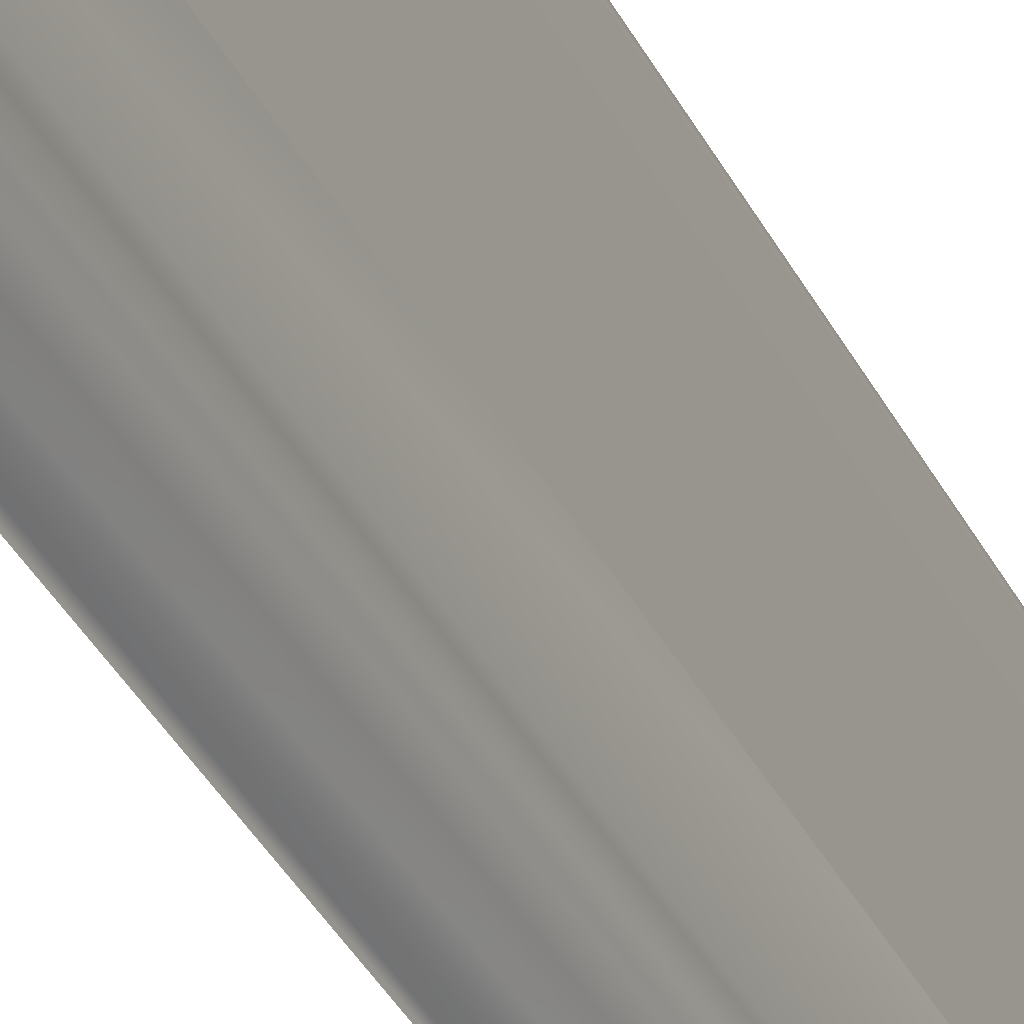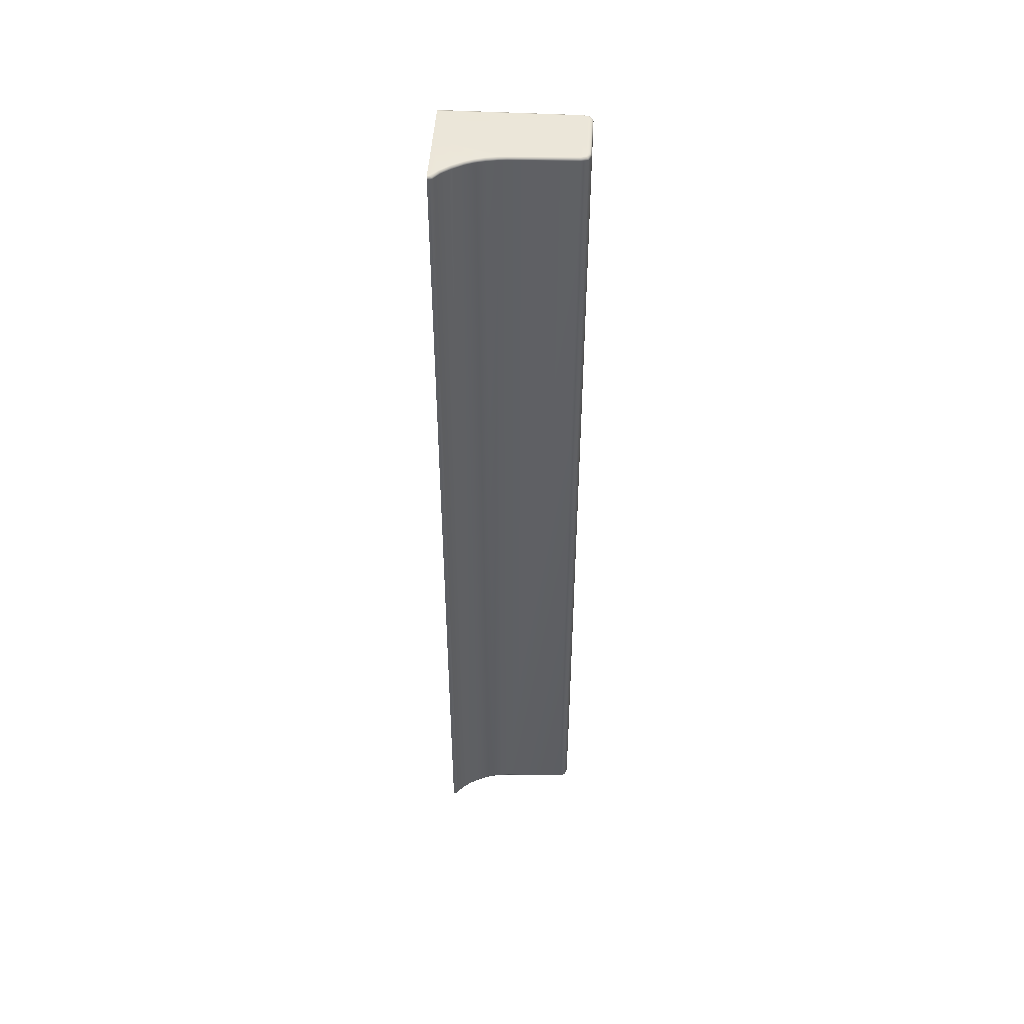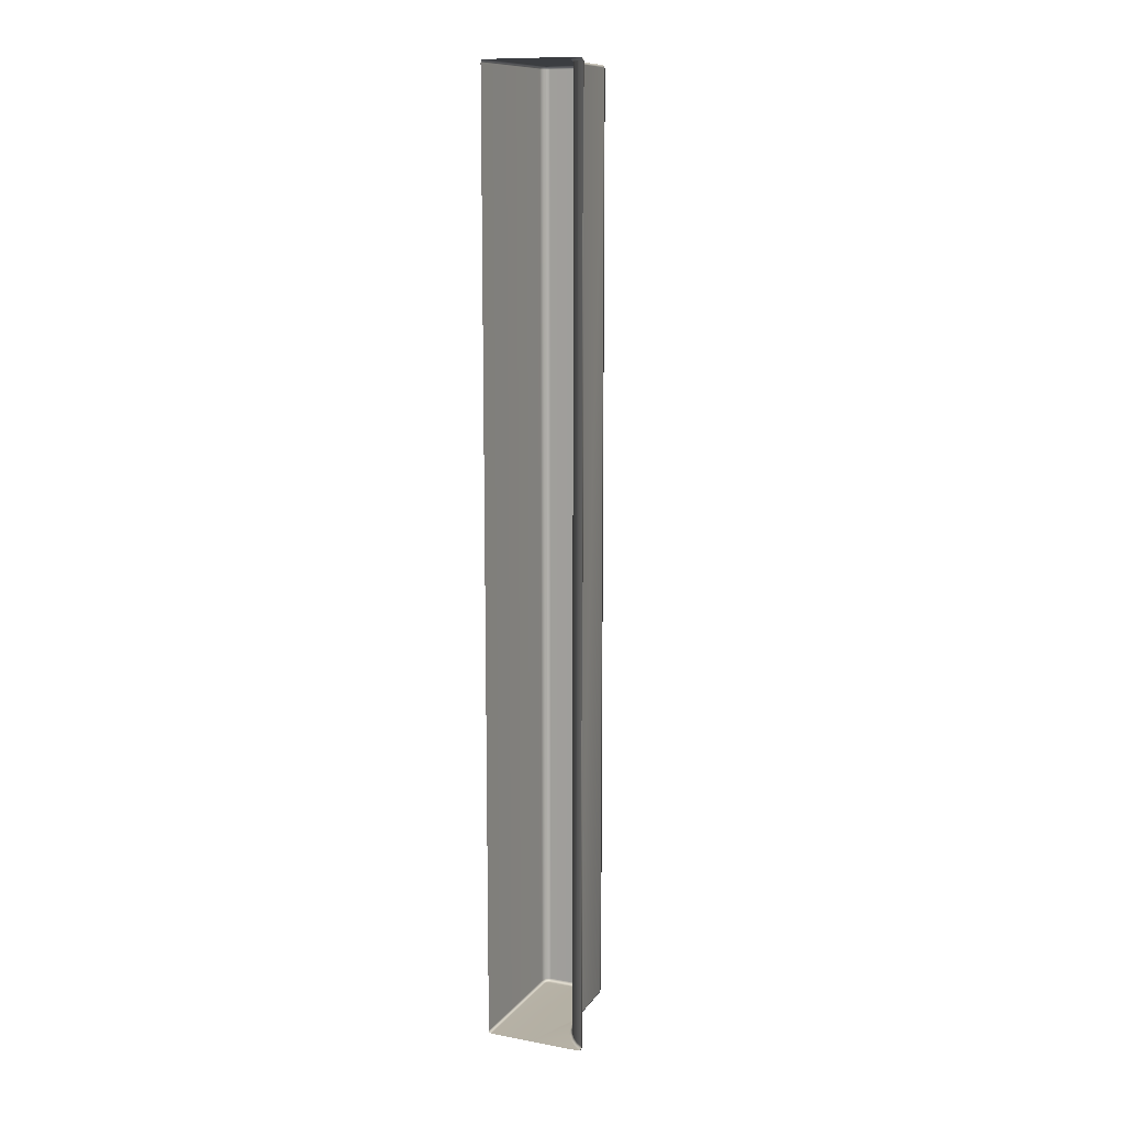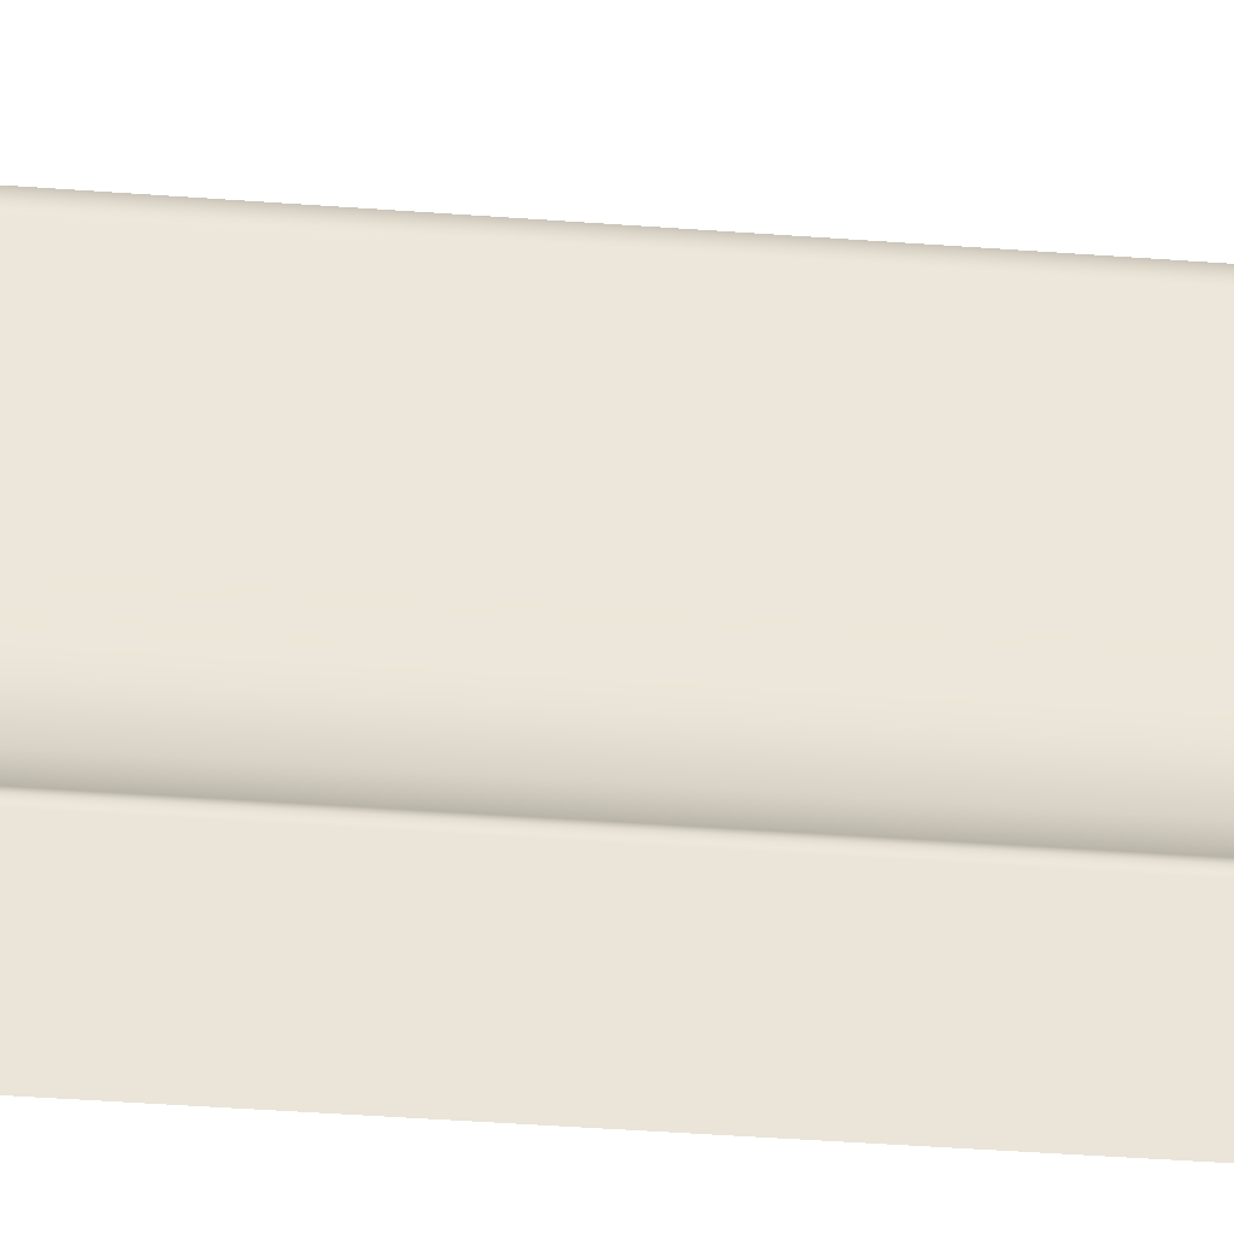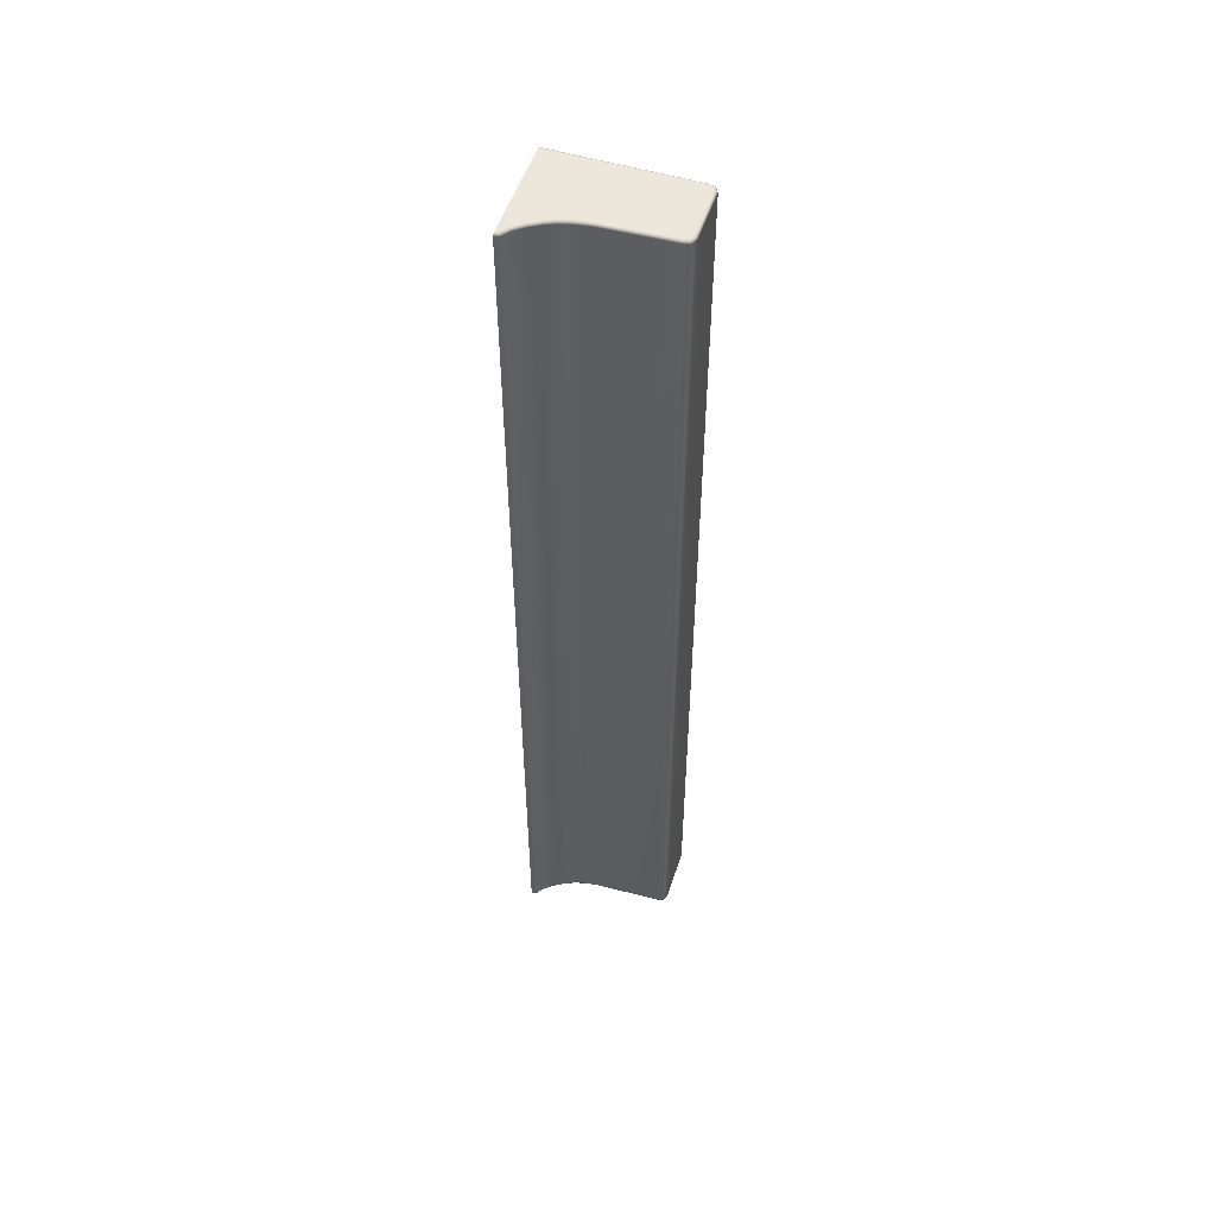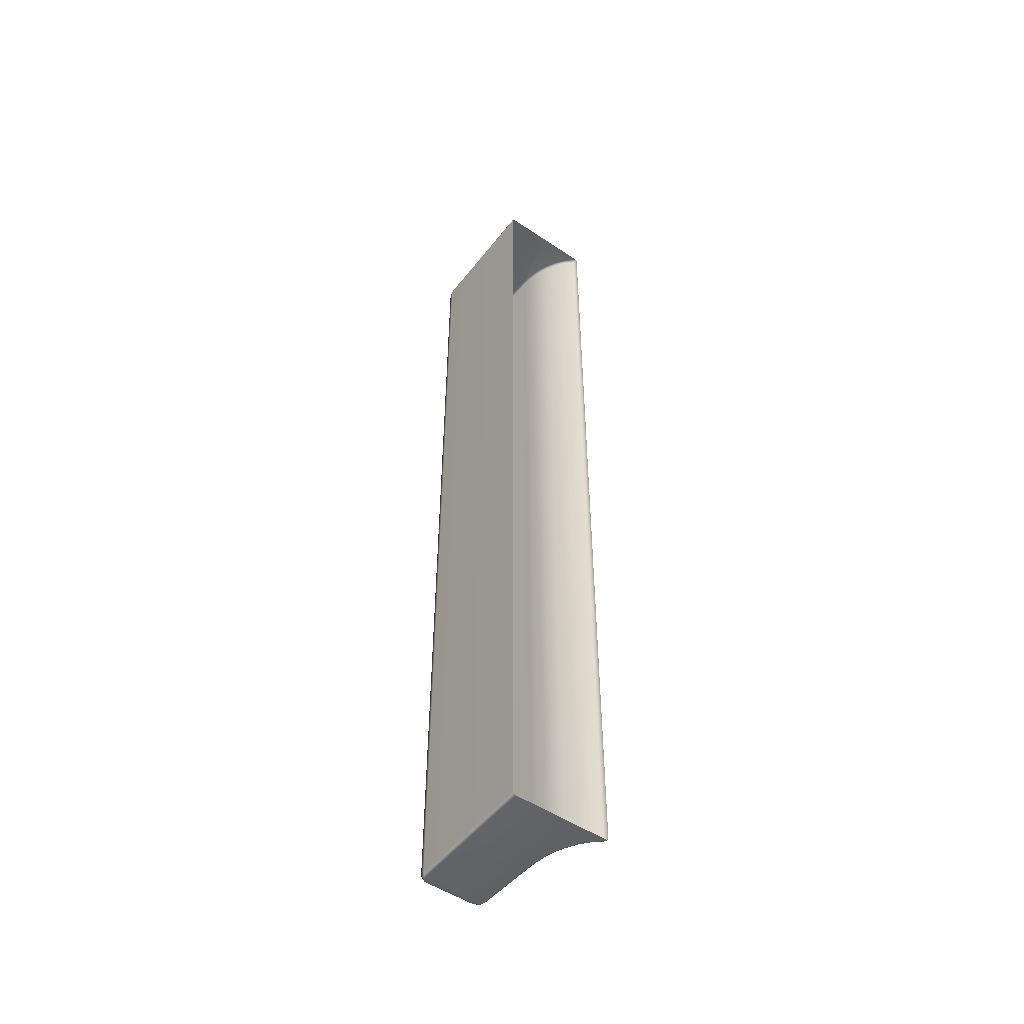
<metadata>
{"format":"obj","ext":"obj","renderer":"f3d","projection":"perspective","resolution":1024,"background":"white","views":[{"elev":-33.6,"azim":-157.3,"up":"+Y"},{"elev":47.5,"azim":93.5,"up":"+Z"},{"elev":11.7,"azim":23.8,"up":"+Z"},{"elev":-29.3,"azim":83.0,"up":"+Y"},{"elev":52.6,"azim":108.1,"up":"+Z"},{"elev":-50.6,"azim":-36.3,"up":"+Z"}]}
</metadata>
<code>
g ENV_S05_DT_Section04_Wall04_MO
v -20.34 47.39 23.46
v -20.57 47.5 23.48
v -20.53 47.54 23.46
v -20.36 47.29 23.48
v -21.66 47.29 23.48
v -20.76 47.74 23.48
v -20.92 48.02 23.48
v -21.02 48.24 23.48
v -21.09 48.49 23.48
v -21.14 48.77 23.48
v -21.16 48.96 23.48
v -21.66 50.57 23.48
v -22.75 47.29 23.48
v -22.77 50.57 23.48
v -22.74 50.68 23.48
v -22.81 50.57 23.46
v -22.77 50.72 23.46
v -21.66 50.69 23.48
v -21.27 50.69 23.48
v -21.23 50.57 23.48
v -21.11 48.96 23.46
v -21.18 50.57 23.46
v -21.14 48.77 23.48
v -21.09 48.77 23.46
v -21.09 48.77 23.46
v -21.04 48.5 23.46
v -21.09 48.49 23.48
v -20.97 48.26 23.46
v -21.37 50.78 23.46
v -21.22 50.72 23.46
v -21.39 50.73 23.48
v -21.66 50.78 23.46
v -21.66 50.73 23.48
v -21.66 50.8 23.41
v -21.36 50.8 23.41
v -22.67 50.8 23.41
v -22.67 50.78 23.46
v -22.64 50.73 23.48
v -21.66 50.69 23.48
v -21.39 50.73 23.48
v -21.66 50.73 23.48
v -21.22 50.72 23.46
v -21.37 50.78 23.46
v -21.2 50.74 23.41
v -21.22 50.72 23.46
v -21.16 50.57 23.41
v -21.18 50.57 23.46
v -21.16 50.57 -0.2719
v -21.09 48.96 -0.2719
v -21.09 48.96 23.41
v -21.07 48.78 -0.2719
v -21.07 48.78 23.41
v -21.2 50.74 -0.2719
v -21.36 50.8 23.41
v -21.22 50.72 -0.3219
v -21.18 50.57 -0.3219
v -21.36 50.8 -0.2719
v -21.66 50.8 23.41
v -21.66 50.8 -0.2719
v -22.67 50.8 23.41
v -22.67 50.8 -0.2719
v -22.8 50.74 23.41
v -22.77 50.72 23.46
v -22.67 50.78 23.46
v -22.8 50.74 -0.2719
v -22.84 50.57 23.41
v -22.77 50.72 -0.3219
v -22.67 50.78 -0.3219
v -22.84 50.57 -0.2719
v -22.83 47.29 -0.2719
v -22.81 50.57 -0.3219
v -22.81 47.29 -0.3219
v -22.83 47.29 23.41
v -22.81 50.57 23.46
v -22.81 47.29 23.46
v -22.74 50.68 23.48
v -22.77 50.72 23.46
v -22.64 50.73 23.48
v -22.74 50.68 -0.3421
v -22.64 50.73 -0.3421
v -22.77 50.72 -0.3219
v -20.33 47.4 23.41
v -20.34 47.39 23.46
v -20.53 47.54 23.46
v -20.52 47.56 23.41
v -21.09 48.96 23.41
v -21.11 48.96 23.46
v -21.18 50.57 23.46
v -21.16 50.57 23.41
v -21.11 48.96 23.46
v -21.09 48.77 23.46
v -21.09 48.77 23.46
v -21.02 48.51 23.41
v -21.04 48.5 23.46
v -21.02 48.51 -0.2719
v -20.95 48.26 23.41
v -20.97 48.26 23.46
v -21.09 48.77 -0.3219
v -21.04 48.5 -0.3219
v -20.95 48.26 -0.2719
v -20.97 48.26 -0.3219
v -20.86 48.05 -0.2719
v -20.97 48.26 -0.3219
v -20.88 48.04 -0.3219
v -20.86 48.05 23.41
v -20.97 48.26 23.46
v -20.88 48.04 23.46
v -20.7 47.78 -0.2719
v -20.72 47.77 -0.3219
v -20.7 47.78 23.41
v -20.72 47.77 23.46
v -20.52 47.56 -0.2719
v -20.53 47.54 -0.3211
v -20.52 47.56 23.41
v -20.53 47.54 23.46
v -20.33 47.4 -0.2703
v -20.33 47.4 23.41
v -20.3 47.35 -0.2703
v -20.32 47.35 -0.3148
v -20.34 47.39 -0.3203
v -20.29 47.29 -0.2711
v -20.31 47.29 -0.3219
v -20.3 47.35 23.41
v -20.29 47.29 23.41
v -20.32 47.35 23.46
v -20.34 47.39 23.46
v -20.31 47.29 23.46
v -22.84 50.57 23.41
v -22.8 50.74 23.41
v -22.77 50.72 23.46
v -22.81 50.57 23.46
v -21.02 48.24 23.48
v -20.97 48.26 23.46
v -20.88 48.04 23.46
v -20.92 48.02 23.48
v -20.72 47.77 23.46
v -20.76 47.74 23.48
v -20.53 47.54 23.46
v -20.57 47.5 23.48
v -22.77 50.57 23.48
v -22.75 47.29 23.48
v -22.81 47.29 23.46
v -22.81 50.57 23.46
v -21.27 50.69 23.48
v -21.22 50.72 23.46
v -21.18 50.57 23.46
v -21.23 50.57 23.48
v -20.36 47.29 23.48
v -20.34 47.39 23.46
v -20.32 47.35 23.46
v -20.31 47.29 23.46
v -20.34 47.39 -0.3203
v -20.53 47.54 -0.3211
v -20.57 47.5 -0.3421
v -20.36 47.29 -0.3421
v -21.66 47.29 -0.3421
v -20.76 47.74 -0.3421
v -20.92 48.02 -0.3421
v -21.02 48.24 -0.3421
v -21.09 48.49 -0.3421
v -21.14 48.77 -0.3421
v -21.16 48.96 -0.3421
v -21.66 50.57 -0.3421
v -22.75 47.29 -0.3421
v -22.77 50.57 -0.3421
v -22.74 50.68 -0.3421
v -22.81 50.57 -0.3219
v -22.77 50.72 -0.3219
v -21.66 50.69 -0.3421
v -21.27 50.69 -0.3421
v -21.23 50.57 -0.3421
v -21.11 48.96 -0.3219
v -21.18 50.57 -0.3219
v -21.14 48.77 -0.3421
v -21.09 48.77 -0.3219
v -21.04 48.5 -0.3219
v -21.09 48.77 -0.3219
v -21.09 48.49 -0.3421
v -20.97 48.26 -0.3219
v -21.22 50.72 -0.3219
v -21.37 50.78 -0.3219
v -21.39 50.73 -0.3421
v -21.66 50.78 -0.3219
v -21.66 50.73 -0.3421
v -21.66 50.8 -0.2719
v -21.36 50.8 -0.2719
v -22.67 50.8 -0.2719
v -22.67 50.78 -0.3219
v -22.64 50.73 -0.3421
v -21.66 50.69 -0.3421
v -21.39 50.73 -0.3421
v -21.66 50.73 -0.3421
v -21.22 50.72 -0.3219
v -21.37 50.78 -0.3219
v -20.33 47.4 -0.2703
v -20.52 47.56 -0.2719
v -20.53 47.54 -0.3211
v -20.34 47.39 -0.3203
v -21.09 48.96 -0.2719
v -21.16 50.57 -0.2719
v -21.18 50.57 -0.3219
v -21.11 48.96 -0.3219
v -21.11 48.96 -0.3219
v -21.09 48.77 -0.3219
v -22.84 50.57 -0.2719
v -22.81 50.57 -0.3219
v -22.77 50.72 -0.3219
v -22.8 50.74 -0.2719
v -20.97 48.26 -0.3219
v -21.02 48.24 -0.3421
v -20.88 48.04 -0.3219
v -20.92 48.02 -0.3421
v -20.72 47.77 -0.3219
v -20.76 47.74 -0.3421
v -20.53 47.54 -0.3211
v -20.57 47.5 -0.3421
v -22.77 50.57 -0.3421
v -22.81 50.57 -0.3219
v -22.81 47.29 -0.3219
v -22.75 47.29 -0.3421
v -21.27 50.69 -0.3421
v -21.23 50.57 -0.3421
v -21.18 50.57 -0.3219
v -21.22 50.72 -0.3219
v -20.36 47.29 -0.3421
v -20.31 47.29 -0.3219
v -20.32 47.35 -0.3148
v -20.34 47.39 -0.3203
g ENV_S05_DT_Section04_Wall04_MO_0
f 3 2 1
f 2 4 1
f 5 4 2
f 6 5 2
f 6 7 5
f 7 8 5
f 8 9 5
f 9 10 5
f 10 11 5
f 12 5 11
f 5 12 13
f 12 14 13
f 14 12 15
f 14 15 16
f 15 17 16
f 12 18 15
f 18 12 19
f 20 12 11
f 12 20 19
f 20 11 21
f 22 20 21
f 11 23 21
f 23 24 21
f 26 25 23
f 27 26 23
f 26 27 28
f 27 8 28
f 30 29 19
f 29 31 19
f 29 32 31
f 32 33 31
f 34 32 29
f 35 34 29
f 34 36 32
f 36 37 32
f 37 38 32
f 38 33 32
f 33 38 15
f 39 33 15
f 39 19 40
f 41 39 40
f 35 43 42
f 44 35 42
f 46 44 45
f 47 46 45
f 46 48 44
f 49 48 46
f 50 49 46
f 51 49 50
f 52 51 50
f 48 53 44
f 44 53 54
f 53 48 55
f 48 56 55
f 53 57 54
f 54 57 58
f 57 59 58
f 58 59 60
f 59 61 60
f 60 61 62
f 60 62 63
f 64 60 63
f 61 65 62
f 62 65 66
f 65 61 67
f 61 68 67
f 65 69 66
f 66 69 70
f 70 69 71
f 72 70 71
f 73 66 70
f 66 73 74
f 73 75 74
f 64 77 76
f 78 64 76
f 68 80 79
f 81 68 79
f 84 83 82
f 85 84 82
f 88 87 86
f 89 88 86
f 52 86 90
f 91 52 90
f 93 52 92
f 94 93 92
f 93 95 52
f 95 51 52
f 93 94 96
f 94 97 96
f 51 95 98
f 95 99 98
f 100 95 93
f 99 95 100
f 96 100 93
f 101 99 100
f 102 100 96
f 103 100 102
f 104 103 102
f 105 102 96
f 96 106 105
f 106 107 105
f 102 108 104
f 108 102 105
f 108 109 104
f 110 105 107
f 110 108 105
f 111 110 107
f 108 112 109
f 112 108 110
f 112 113 109
f 114 110 111
f 114 112 110
f 115 114 111
f 116 112 114
f 117 116 114
f 118 116 117
f 118 119 116
f 119 120 116
f 119 118 121
f 122 119 121
f 121 118 123
f 123 118 117
f 124 121 123
f 125 123 117
f 123 125 124
f 126 125 117
f 125 127 124
f 130 129 128
f 131 130 128
f 133 132 7
f 134 133 7
f 136 134 135
f 137 136 135
f 138 136 137
f 139 138 137
f 142 141 140
f 143 142 140
f 146 145 144
f 147 146 144
f 150 149 148
f 151 150 148
f 154 153 152
f 155 154 152
f 155 156 154
f 156 157 154
f 158 157 156
f 159 158 156
f 160 159 156
f 161 160 156
f 162 161 156
f 156 163 162
f 163 156 164
f 165 163 164
f 163 165 166
f 166 165 167
f 168 166 167
f 169 163 166
f 163 169 170
f 163 171 162
f 171 163 170
f 162 171 172
f 171 173 172
f 174 162 172
f 175 174 172
f 177 176 174
f 176 178 174
f 178 176 179
f 159 178 179
f 181 180 170
f 182 181 170
f 183 181 182
f 184 183 182
f 183 185 181
f 185 186 181
f 187 185 183
f 188 187 183
f 189 188 183
f 184 189 183
f 189 184 166
f 184 190 166
f 170 190 191
f 190 192 191
f 186 53 193
f 194 186 193
f 197 196 195
f 198 197 195
f 201 200 199
f 202 201 199
f 199 51 203
f 51 204 203
f 207 206 205
f 208 207 205
f 210 209 158
f 209 211 158
f 211 213 212
f 213 214 212
f 213 215 214
f 215 216 214
f 219 218 217
f 220 219 217
f 223 222 221
f 224 223 221
f 227 226 225
f 228 227 225

</code>
